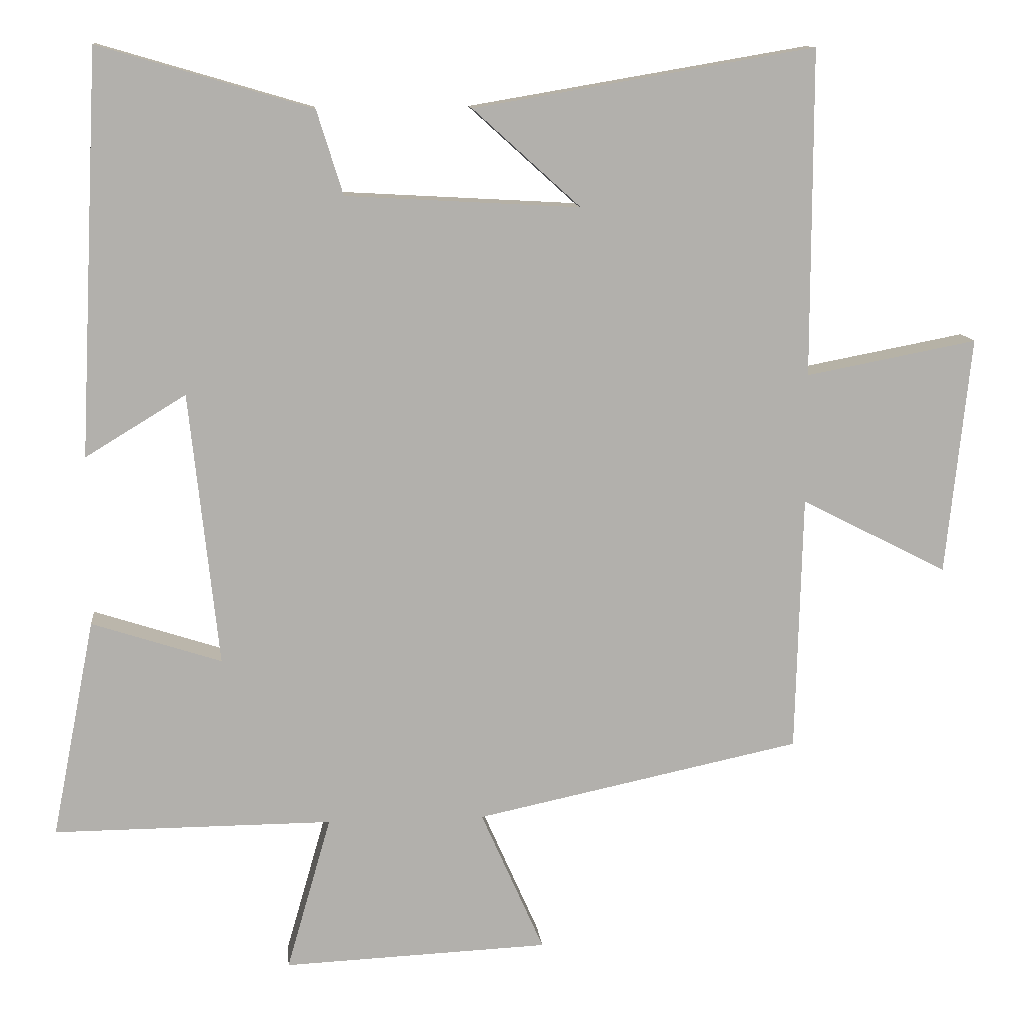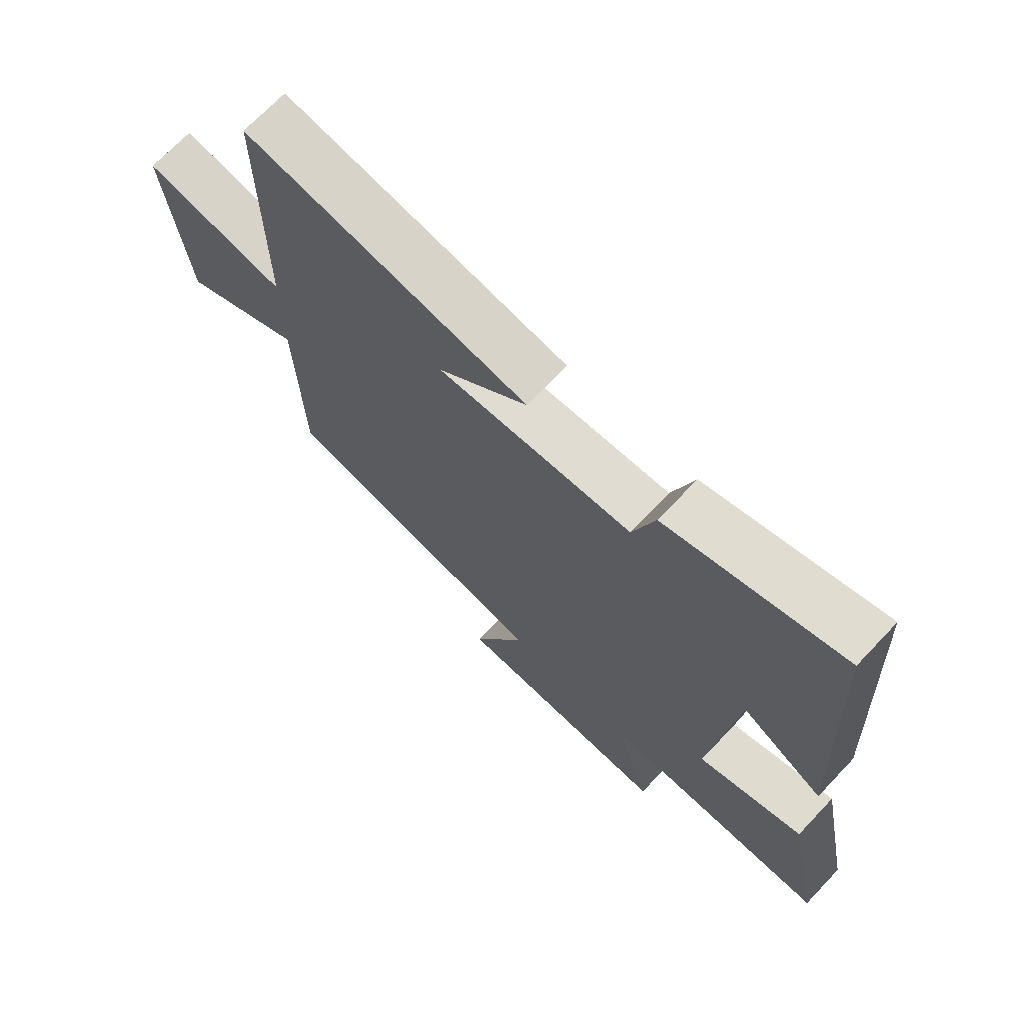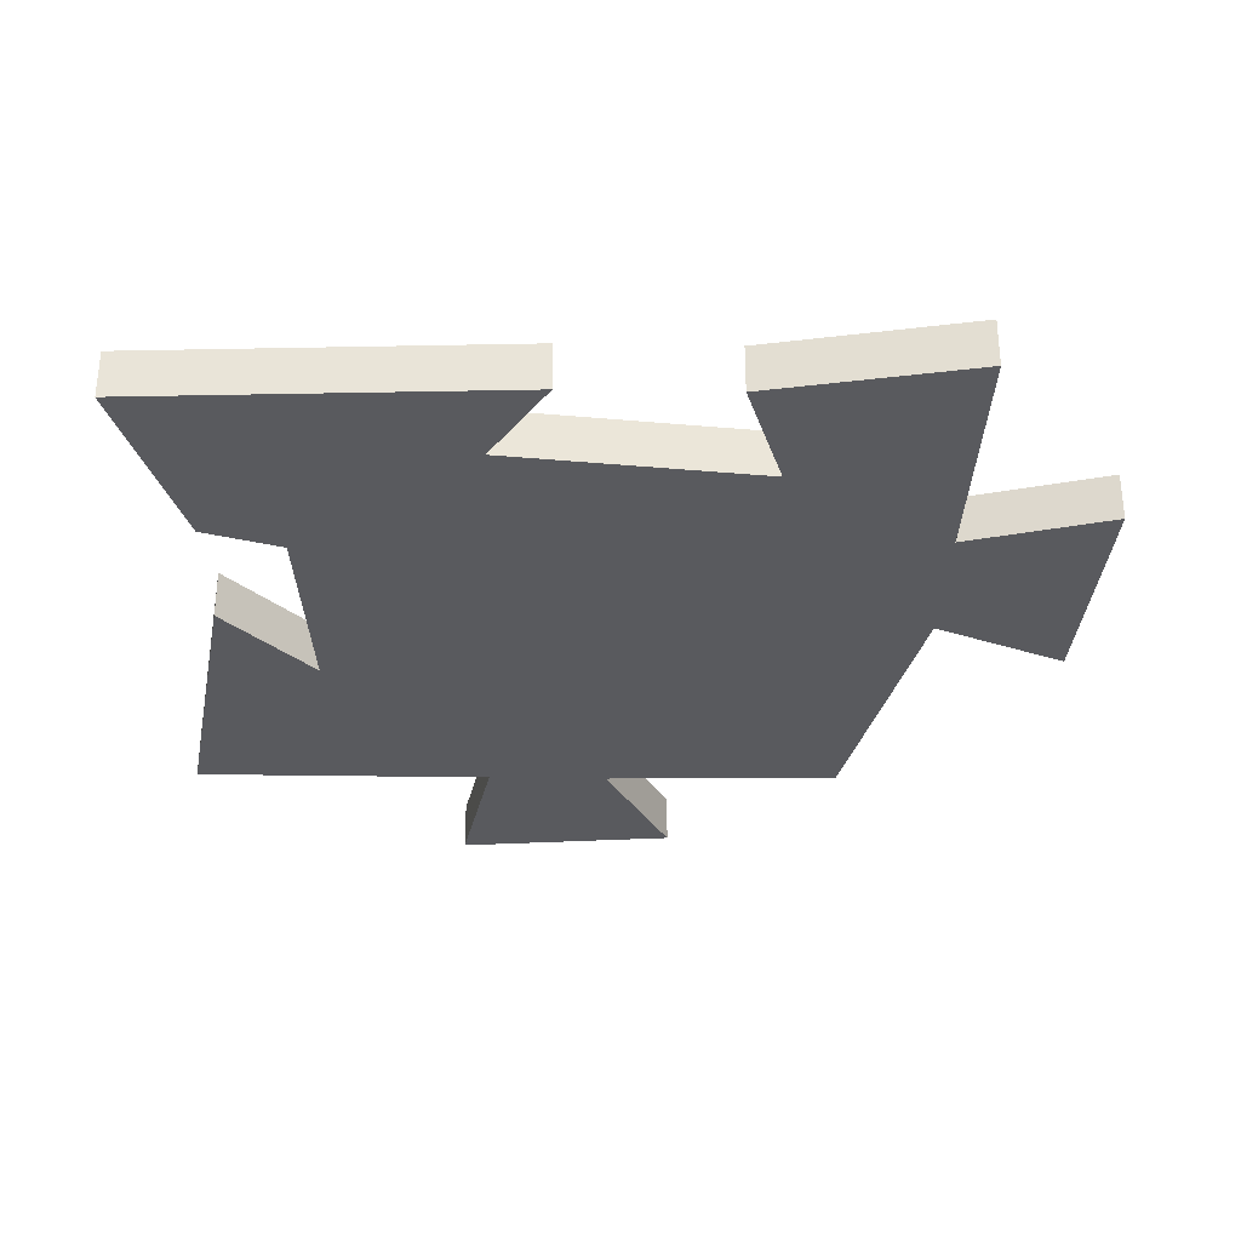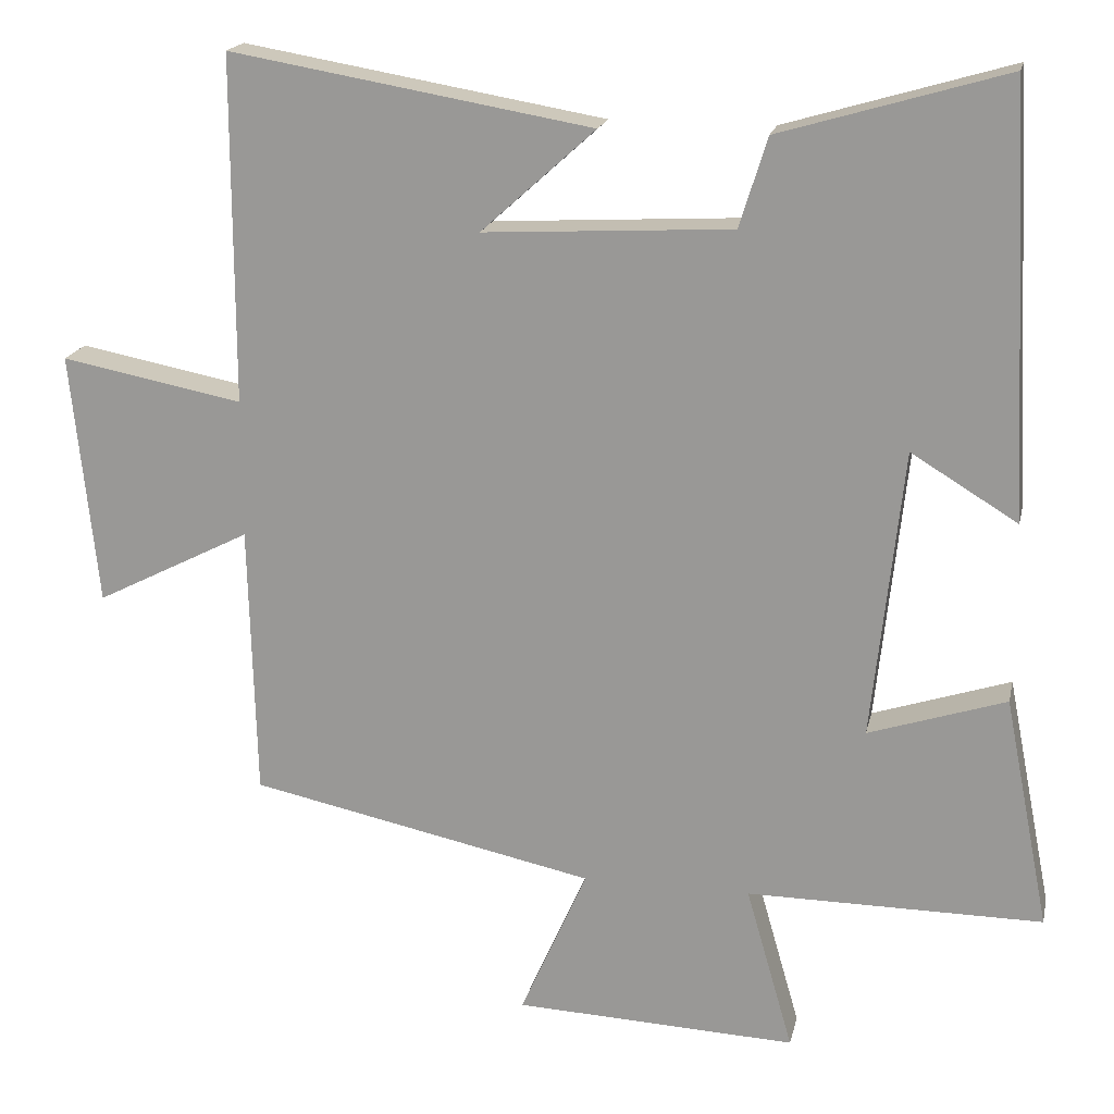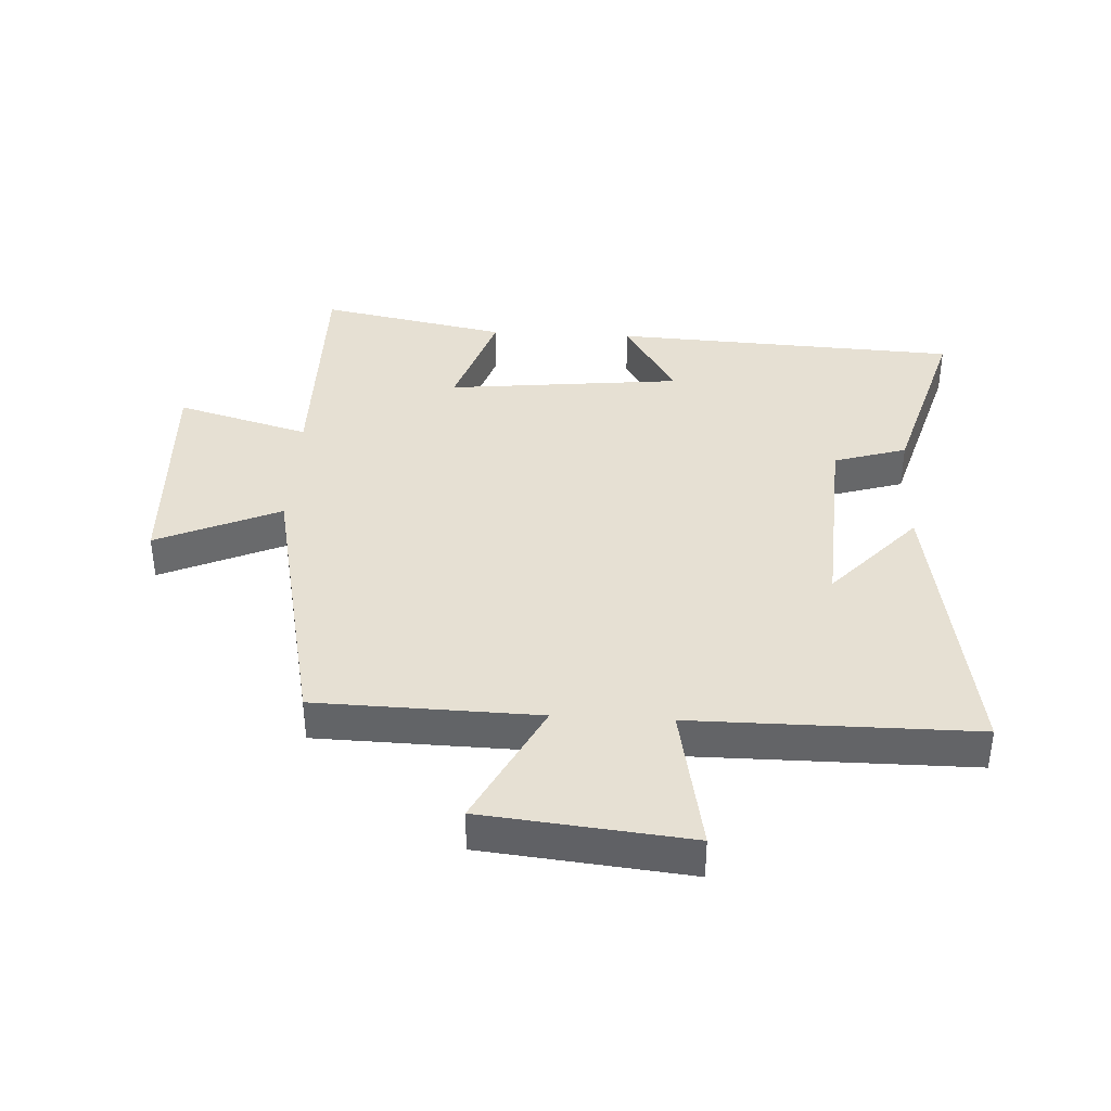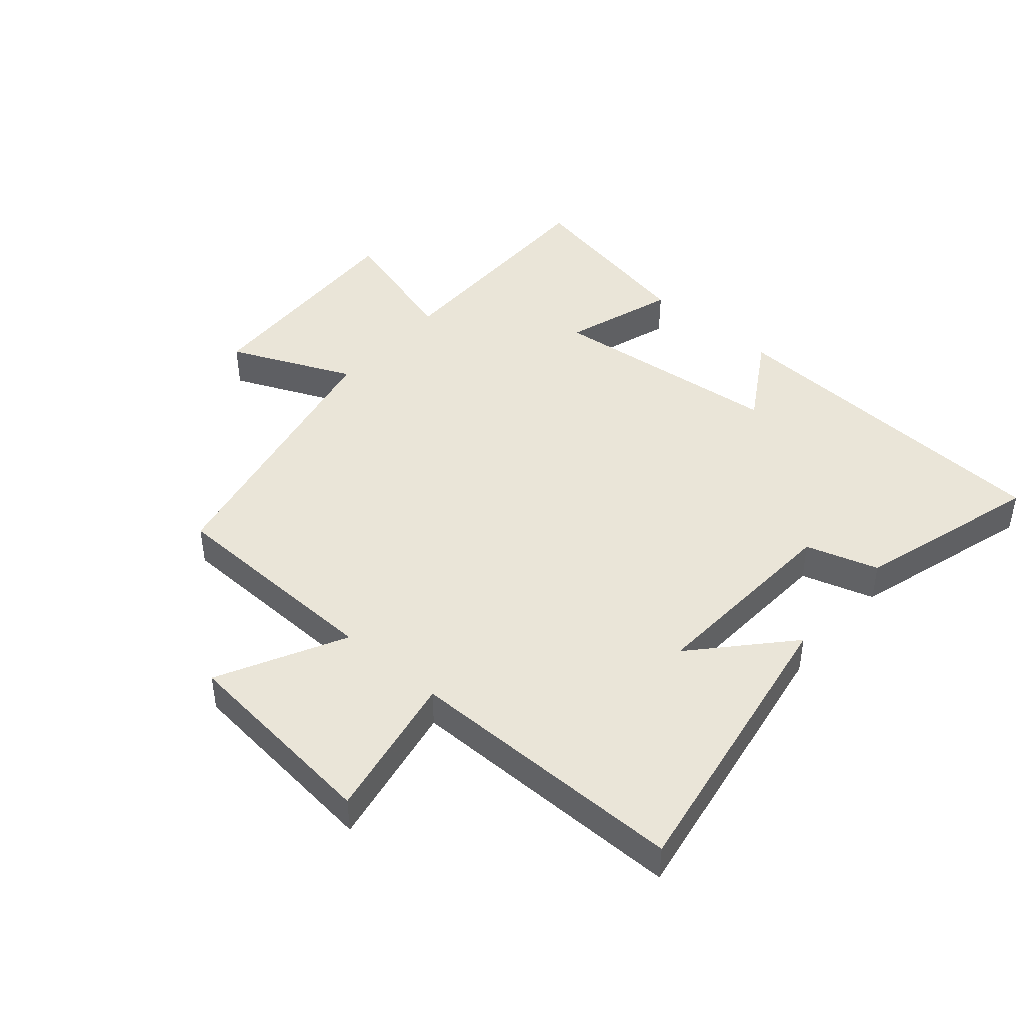
<metadata>
{"format":"obj","ext":"obj","renderer":"f3d","projection":"perspective","resolution":1024,"background":"white","views":[{"elev":11.7,"azim":174.2,"up":"+Z"},{"elev":70.5,"azim":43.5,"up":"+Z"},{"elev":-31.5,"azim":88.7,"up":"+Y"},{"elev":18.6,"azim":12.1,"up":"+Z"},{"elev":38.4,"azim":-86.9,"up":"+Y"},{"elev":44.5,"azim":-49.1,"up":"+Y"}]}
</metadata>
<code>
v 0.559 0.07 -0.502
v 0.176 0.07 -0.5
v 0.237 0.07 -0.713
v -0.129 0.07 -0.697
v -0.042 0.07 -0.5
v -0.491 0.07 -0.405
v -0.5 0.07 -0.05
v -0.702 0.07 -0.153
v -0.736 0.07 0.175
v -0.5 0.07 0.13
v -0.5 0.07 0.58
v -0.031 0.07 0.5
v -0.179 0.07 0.366
v 0.143 0.07 0.384
v 0.179 0.07 0.5
v 0.472 0.07 0.586
v 0.5 0.07 0.032
v 0.362 0.07 0.116
v 0.322 0.07 -0.26
v 0.5 0.07 -0.202
v 0.559 0 -0.502
v 0.176 0 -0.5
v 0.237 0 -0.713
v -0.129 0 -0.697
v -0.042 0 -0.5
v -0.491 0 -0.405
v -0.5 0 -0.05
v -0.702 0 -0.153
v -0.736 0 0.175
v -0.5 0 0.13
v -0.5 0 0.58
v -0.031 0 0.5
v -0.179 0 0.366
v 0.143 0 0.384
v 0.179 0 0.5
v 0.472 0 0.586
v 0.5 0 0.032
v 0.362 0 0.116
v 0.322 0 -0.26
v 0.5 0 -0.202
f 19 20 1 2
f 18 19 2
f 15 16 17 18
f 14 15 18 2
f 13 14 2
f 10 11 12 13
f 10 13 2 3
f 7 8 9 10
f 5 6 7 10
f 5 10 3
f 3 4 5
f 22 21 40 39
f 22 39 38
f 38 37 36 35
f 22 38 35 34
f 22 34 33
f 33 32 31 30
f 23 22 33 30
f 30 29 28 27
f 30 27 26 25
f 23 30 25
f 25 24 23
f 1 21 22 2
f 2 22 23 3
f 3 23 24 4
f 4 24 25 5
f 5 25 26 6
f 6 26 27 7
f 7 27 28 8
f 8 28 29 9
f 9 29 30 10
f 10 30 31 11
f 11 31 32 12
f 12 32 33 13
f 13 33 34 14
f 14 34 35 15
f 15 35 36 16
f 16 36 37 17
f 17 37 38 18
f 18 38 39 19
f 19 39 40 20
f 20 40 21 1

</code>
